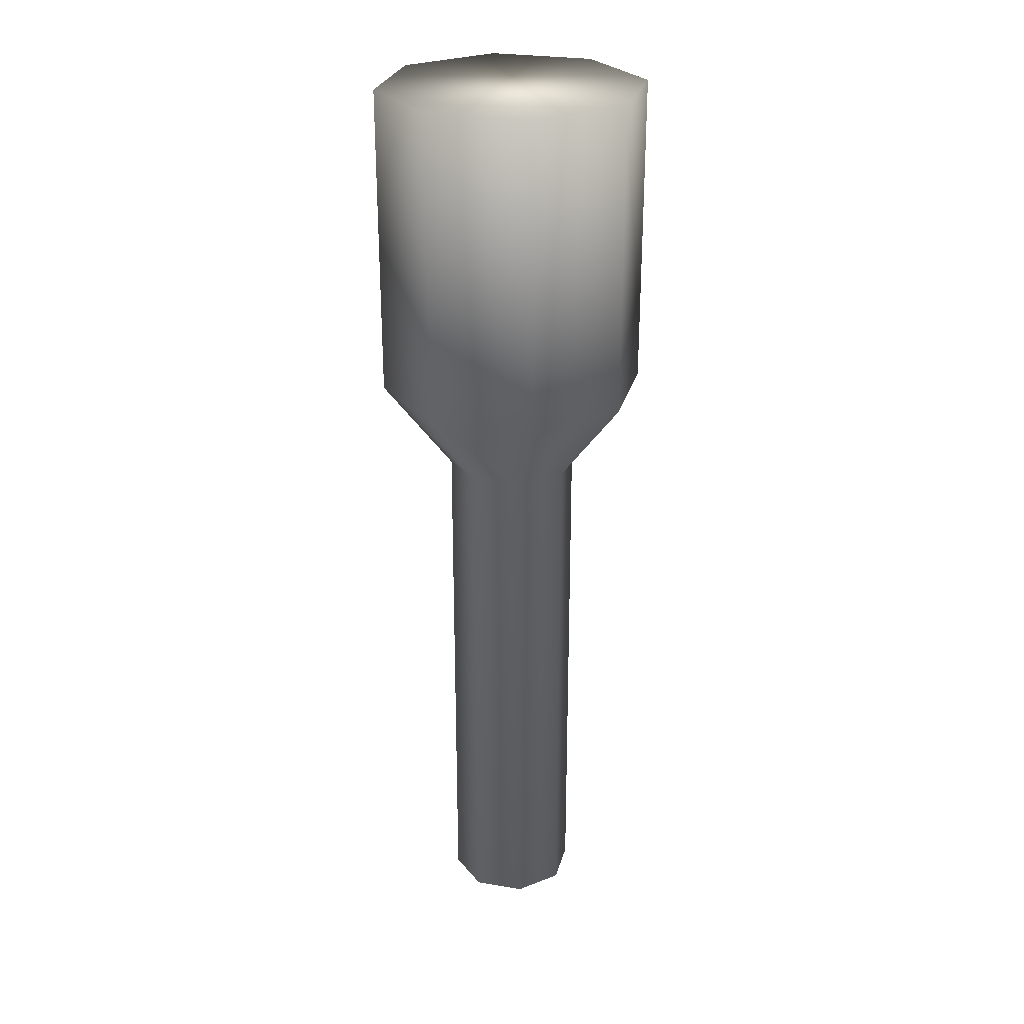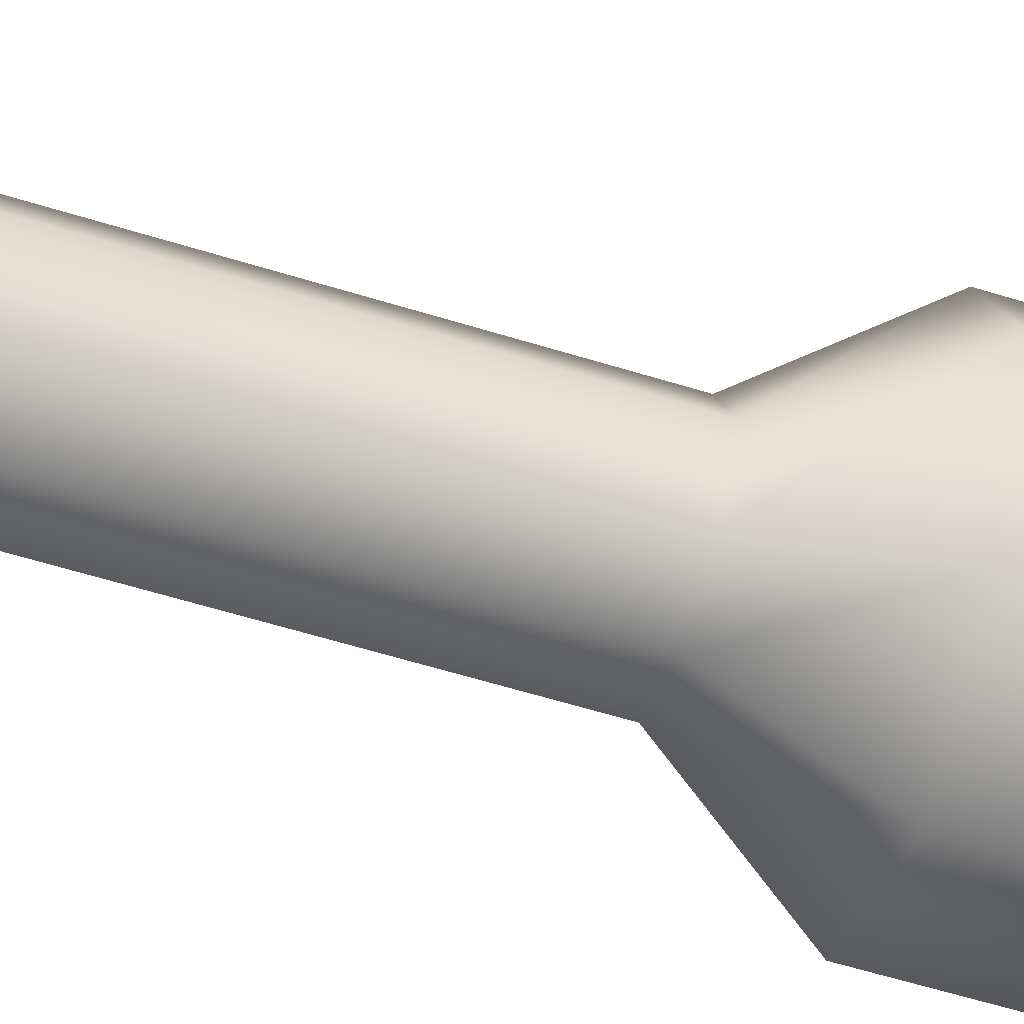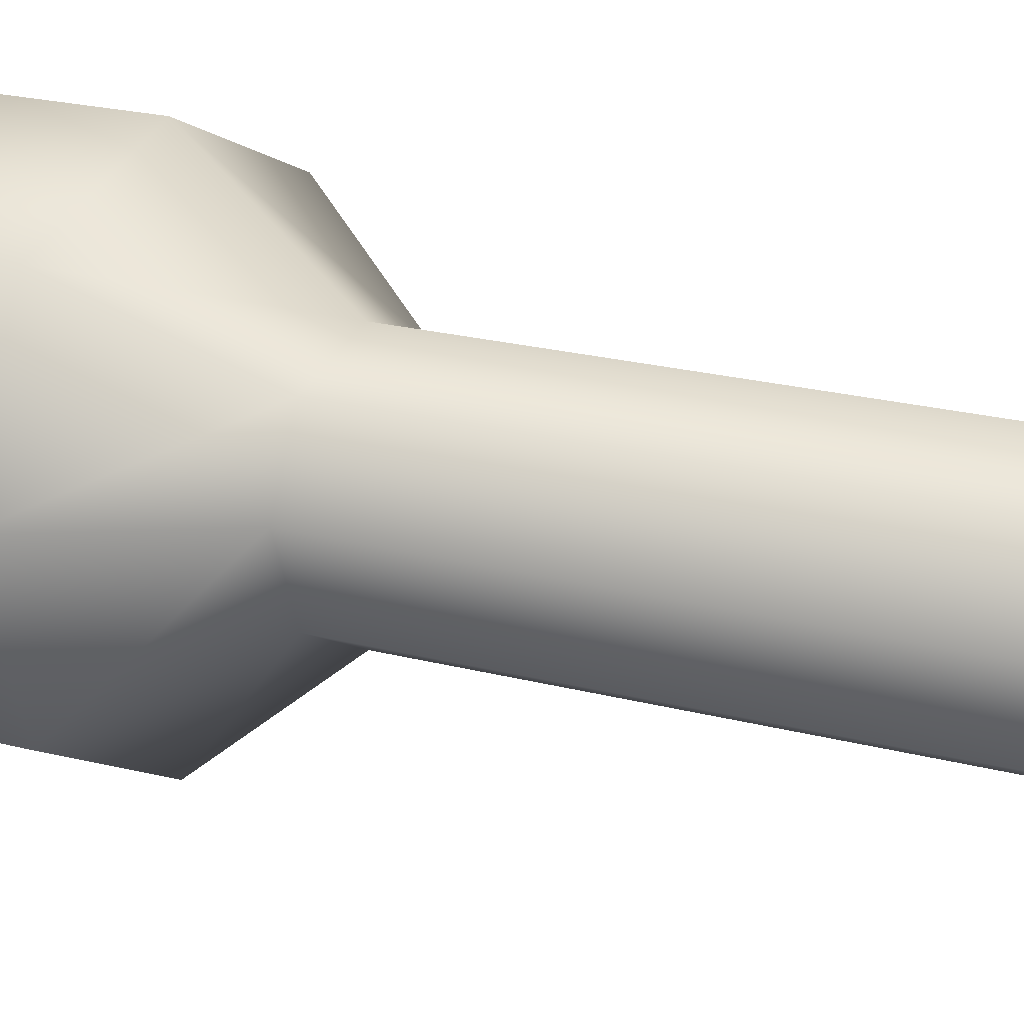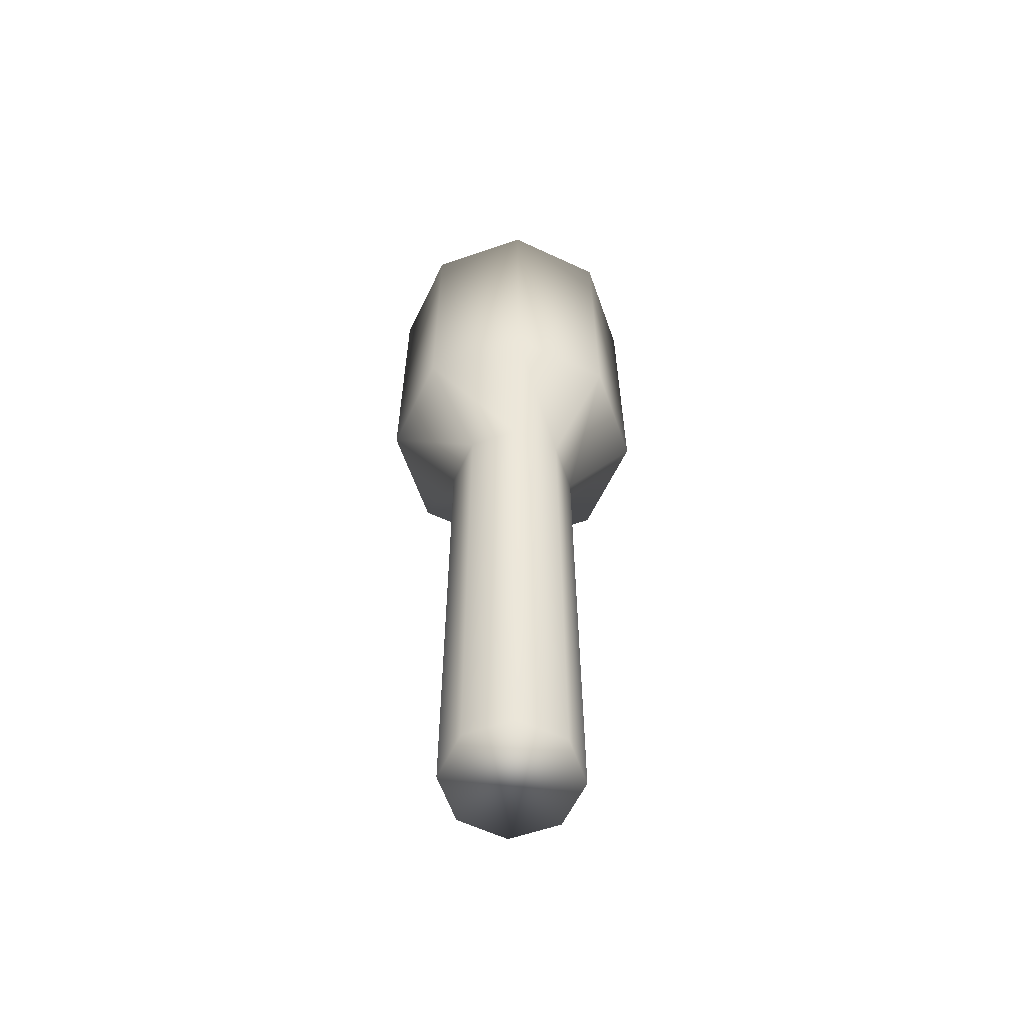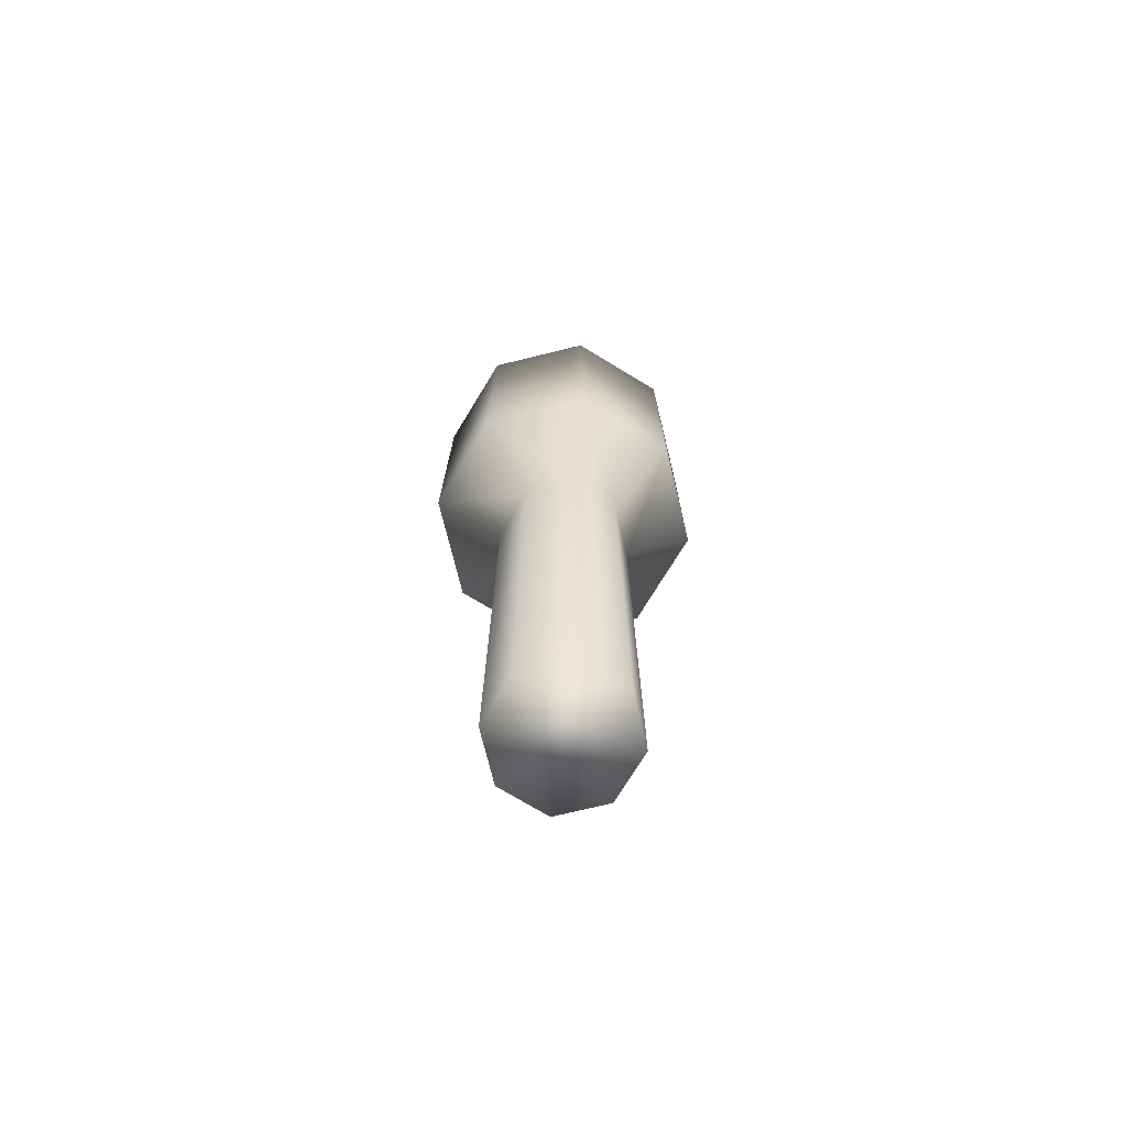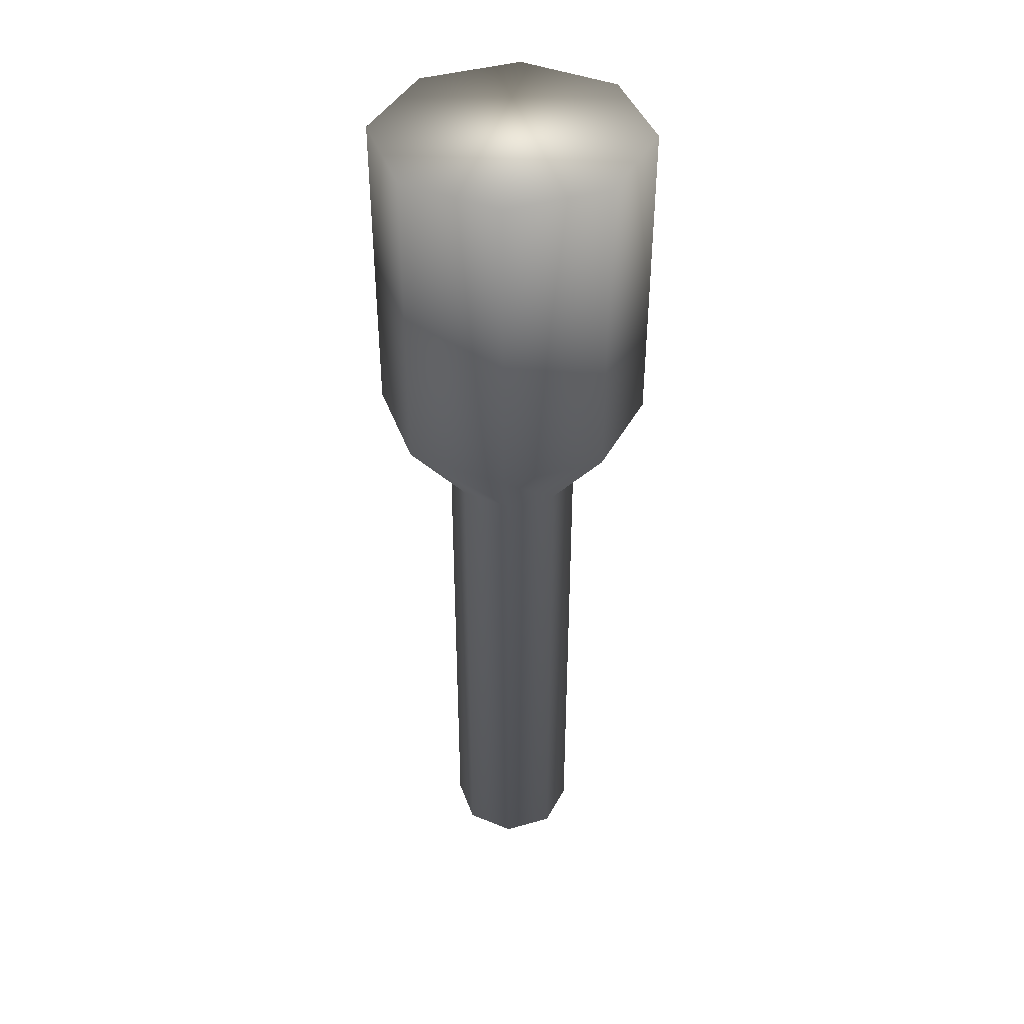
<metadata>
{"format":"obj","ext":"obj","renderer":"f3d","projection":"perspective","resolution":1024,"background":"white","views":[{"elev":27.3,"azim":-143.2,"up":"+Z"},{"elev":-56.7,"azim":-108.2,"up":"+Y"},{"elev":15.9,"azim":122.1,"up":"+Y"},{"elev":-60.2,"azim":-3.1,"up":"+Z"},{"elev":-73.3,"azim":-98.8,"up":"+Z"},{"elev":41.6,"azim":48.6,"up":"+Z"}]}
</metadata>
<code>
o Object03
v 0.211 3.362 0.789
v 0.1495 3.511 0.789
v 0.001 3.572 0.789
v -0.1475 3.511 0.789
v -0.209 3.362 0.789
v -0.1475 3.214 0.789
v 0.001 3.152 0.789
v 0.1495 3.214 0.789
v 0.211 3.362 2.499
v 0.1495 3.511 2.499
v 0.0009999 3.572 2.499
v -0.1475 3.511 2.499
v -0.209 3.362 2.499
v -0.1475 3.214 2.499
v 0.001 3.152 2.499
v 0.1495 3.214 2.499
v 0.4338 3.362 2.789
v 0.307 3.668 2.789
v 0.0009999 3.795 2.789
v -0.305 3.668 2.789
v -0.4318 3.362 2.789
v -0.305 3.056 2.789
v 0.001 2.93 2.789
v 0.307 3.056 2.789
v 0.4338 3.362 3.789
v 0.307 3.668 3.789
v 0.0009999 3.795 3.789
v -0.305 3.668 3.789
v -0.4318 3.362 3.789
v -0.305 3.056 3.789
v 0.001 2.93 3.789
v 0.307 3.056 3.789
g Object03_01 - Default
f 1 8 7 6 5 4 3 2
f 1 9 16 8
f 2 10 9 1
f 3 11 10 2
f 4 12 11 3
f 5 13 12 4
f 6 14 13 5
f 7 15 14 6
f 8 16 15 7
f 9 17 24 16
f 10 18 17 9
f 11 19 18 10
f 12 20 19 11
f 13 21 20 12
f 14 22 21 13
f 15 23 22 14
f 16 24 23 15
f 17 25 32 24
f 18 26 25 17
f 19 27 26 18
f 20 28 27 19
f 21 29 28 20
f 22 30 29 21
f 23 31 30 22
f 24 32 31 23
f 26 27 28 29 30 31 32 25

</code>
